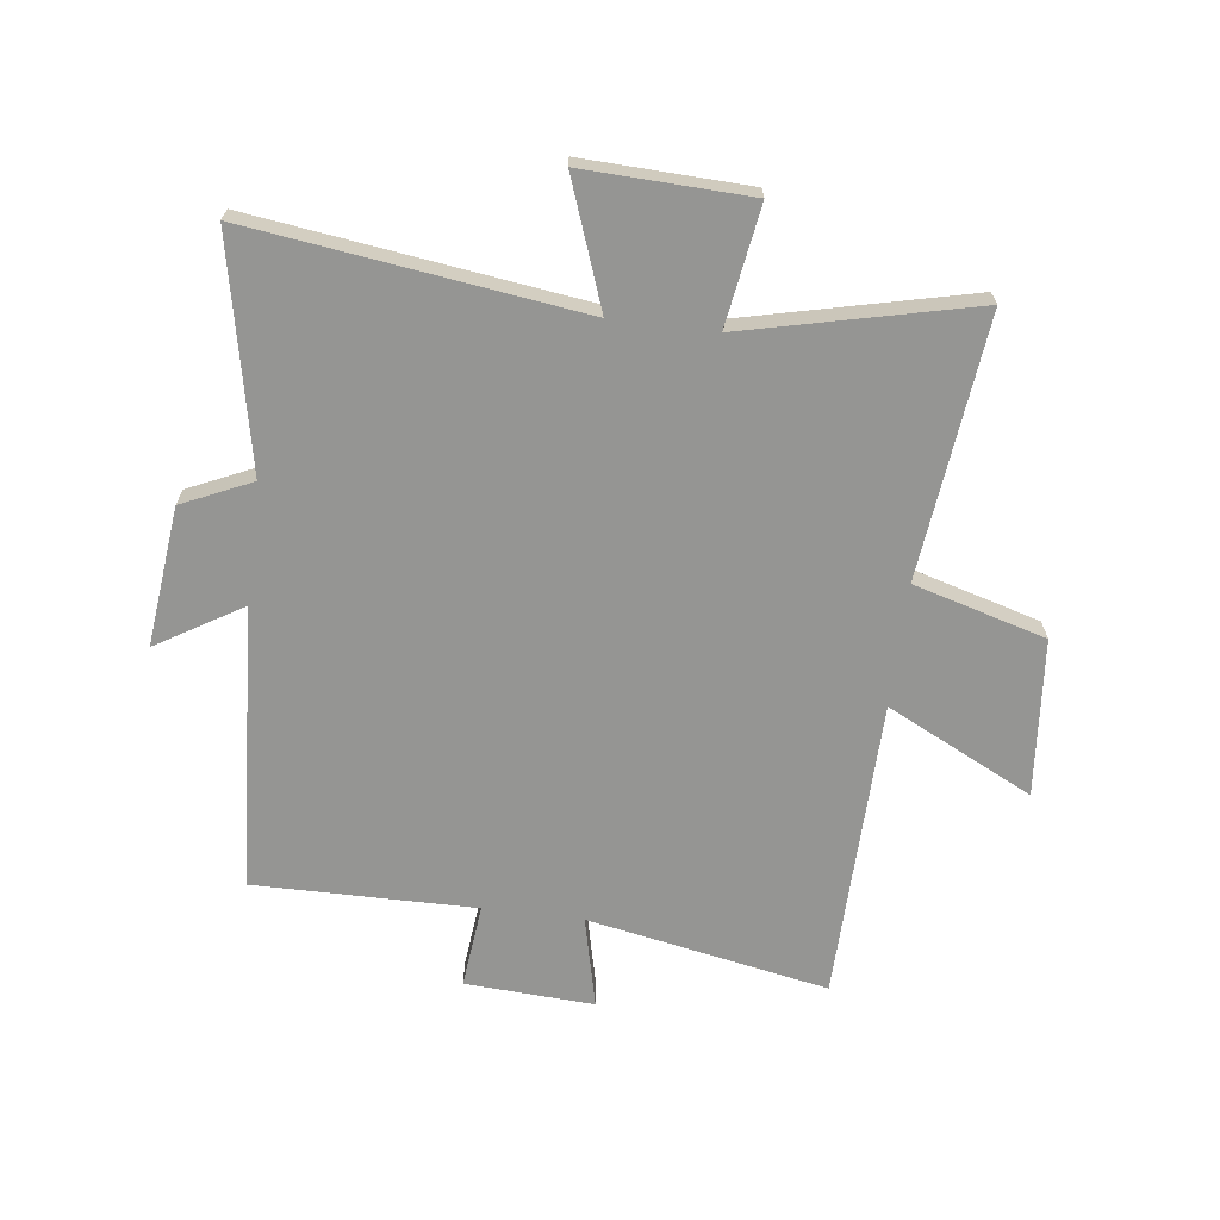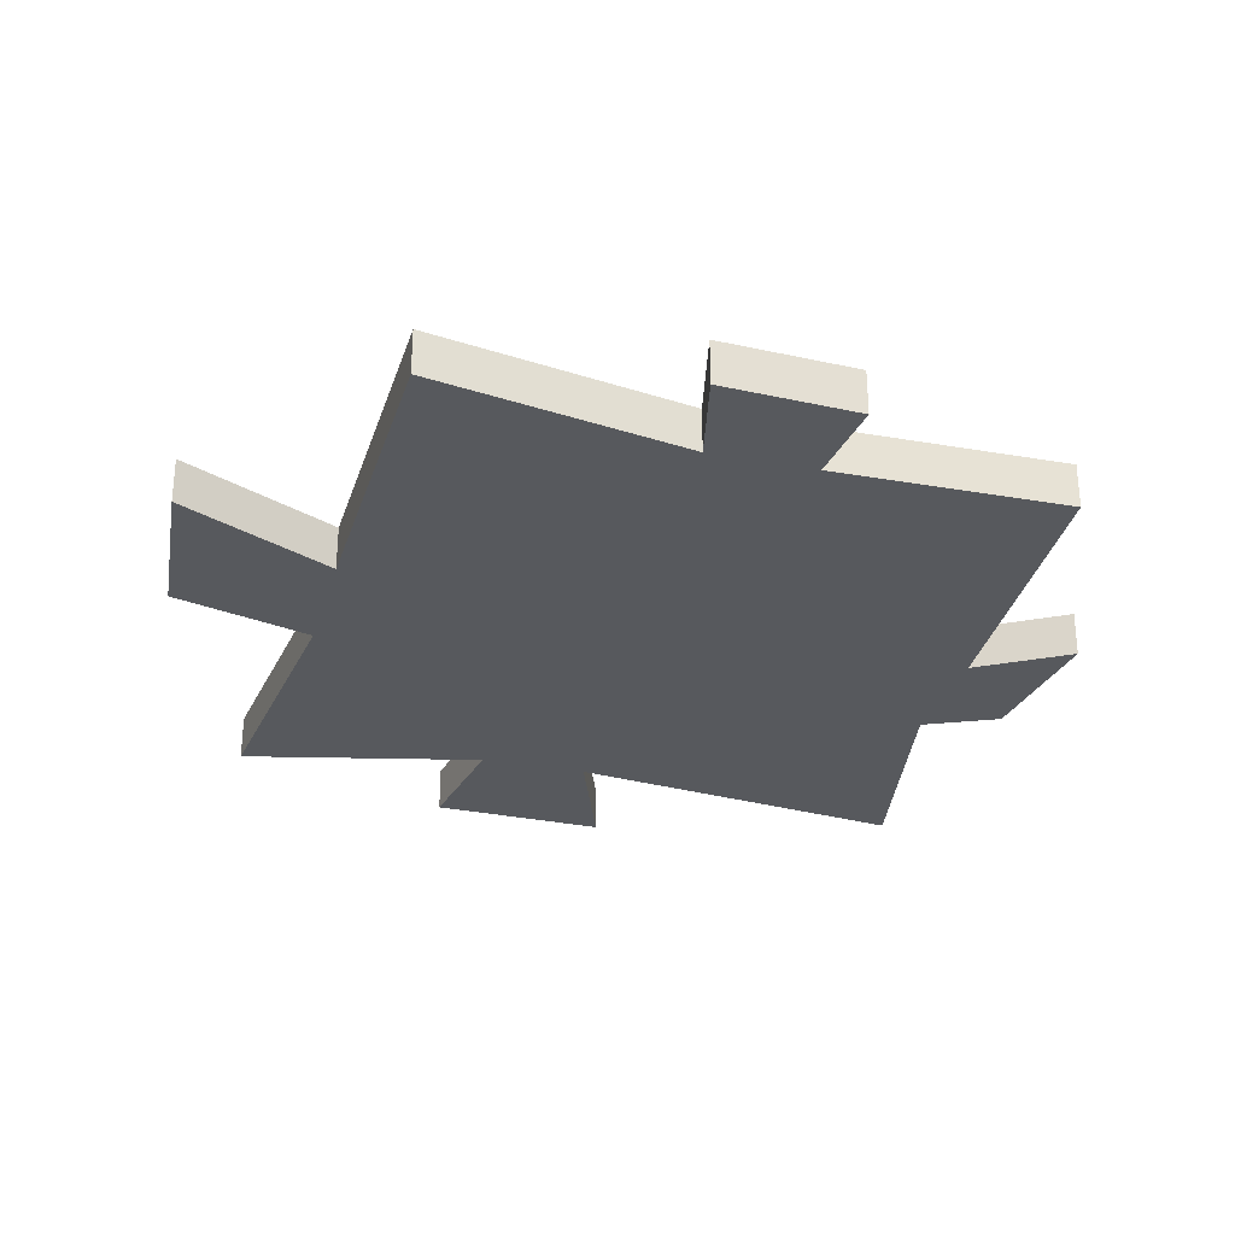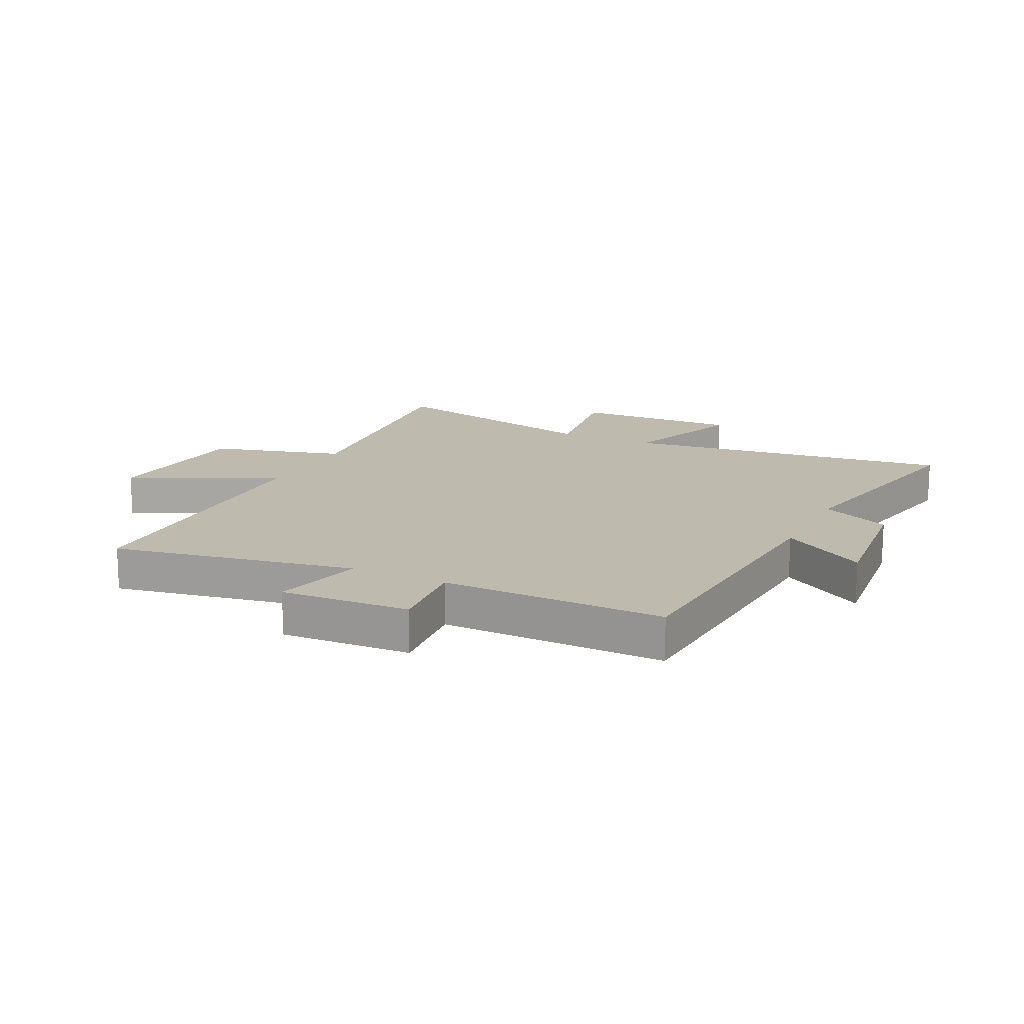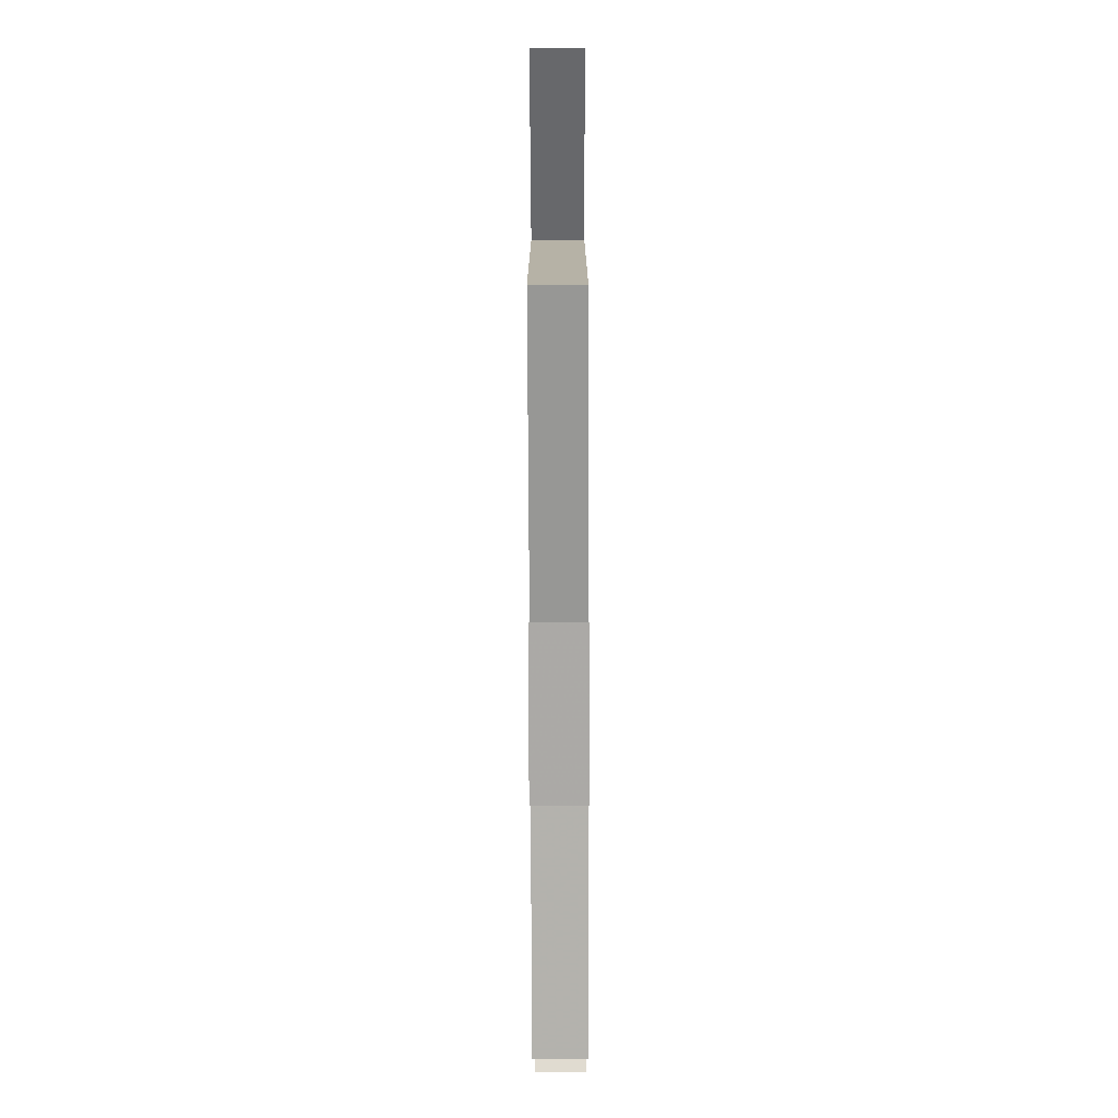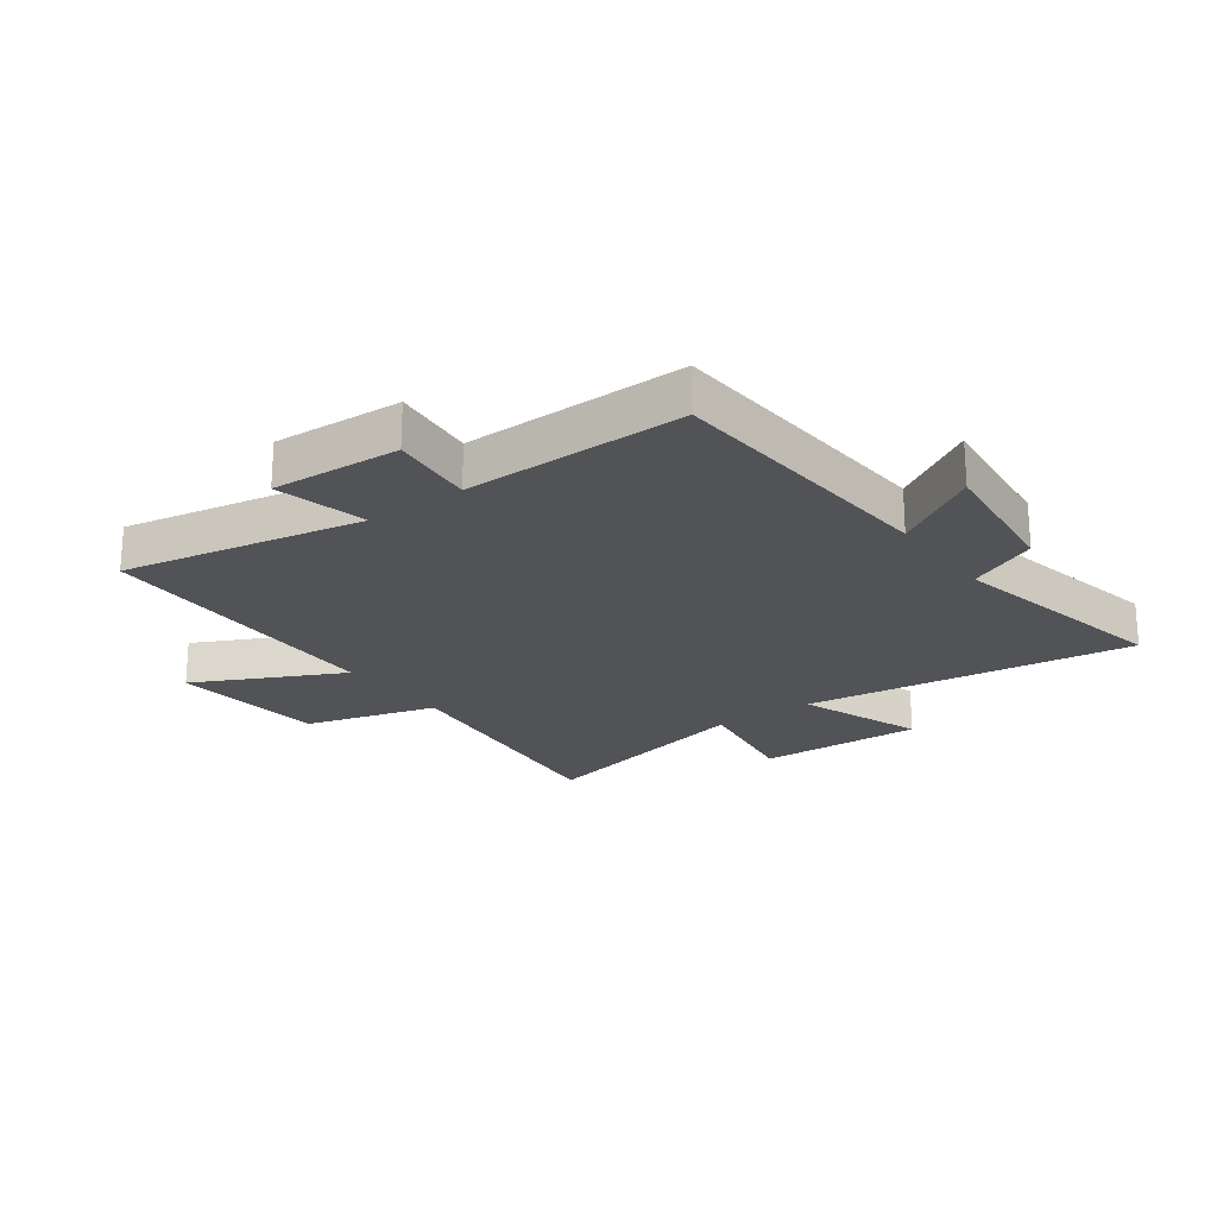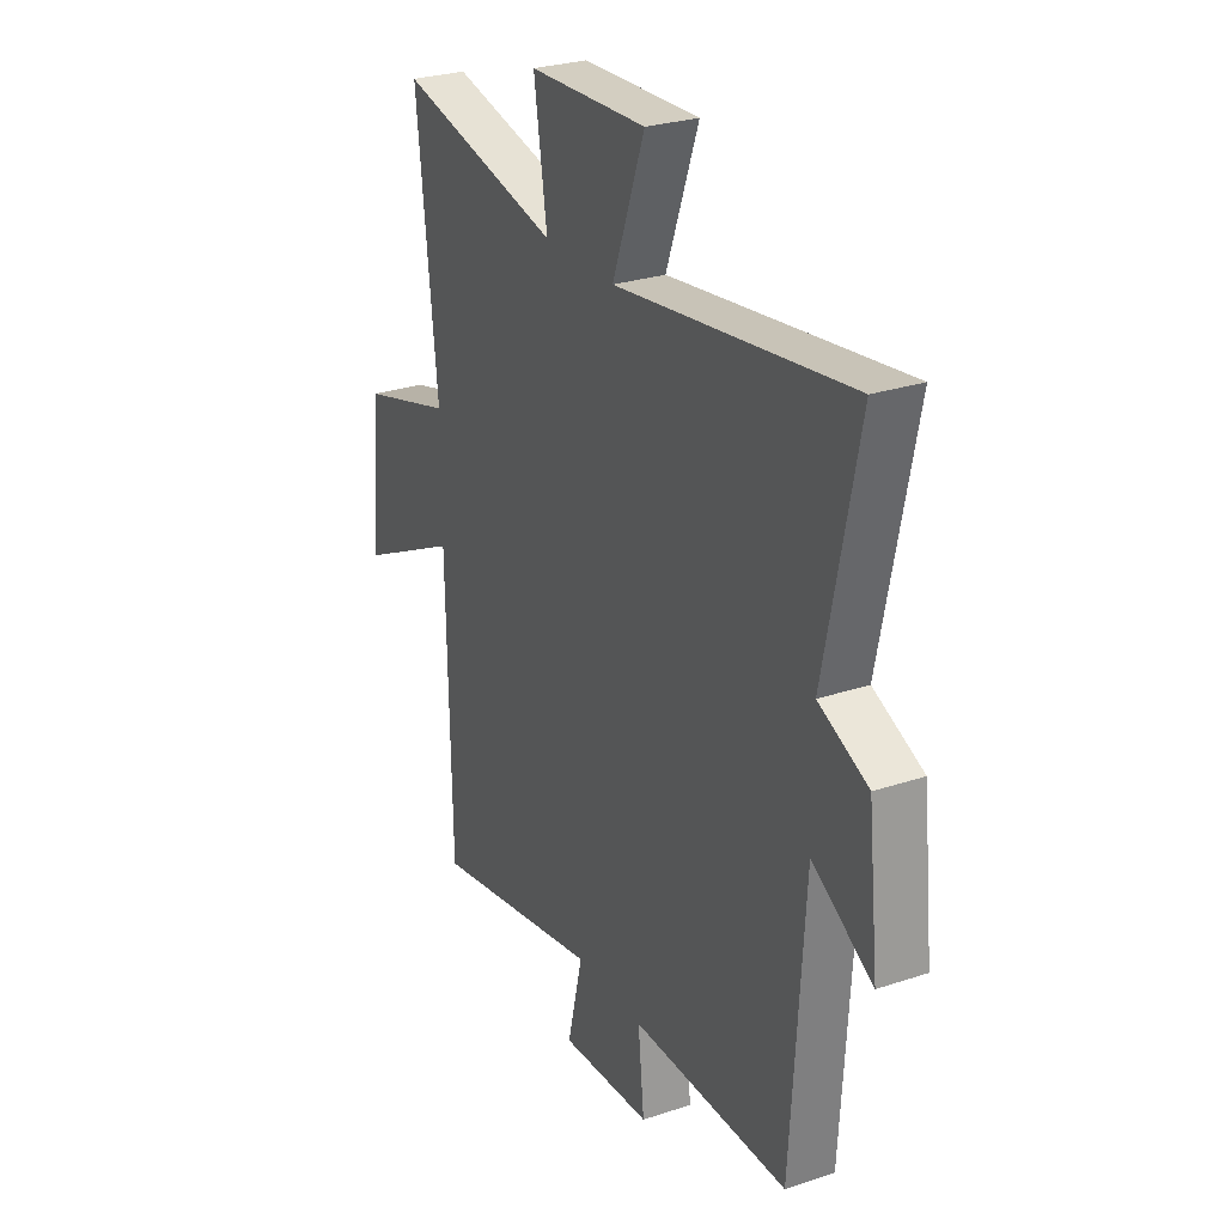
<metadata>
{"format":"obj","ext":"obj","renderer":"f3d","projection":"perspective","resolution":1024,"background":"white","views":[{"elev":-67.3,"azim":-7.2,"up":"+Y"},{"elev":-29.1,"azim":164.8,"up":"+Y"},{"elev":15.7,"azim":-153.7,"up":"+Y"},{"elev":-78.8,"azim":90.2,"up":"+Z"},{"elev":-22.1,"azim":-143.8,"up":"+Y"},{"elev":27.3,"azim":-117.2,"up":"+Z"}]}
</metadata>
<code>
v 0.49 0.07 -0.578
v 0.078 0.07 -0.5
v 0.115 0.07 -0.656
v -0.105 0.07 -0.644
v -0.09 0.07 -0.5
v -0.469 0.07 -0.504
v -0.5 0.07 -0.019
v -0.645 0.07 -0.107
v -0.619 0.07 0.131
v -0.5 0.07 0.185
v -0.58 0.07 0.575
v -0.016 0.07 0.5
v -0.094 0.07 0.714
v 0.19 0.07 0.704
v 0.158 0.07 0.5
v 0.55 0.07 0.592
v 0.5 0.07 0.144
v 0.726 0.07 0.08
v 0.75 0.07 -0.188
v 0.5 0.07 -0.064
v 0.49 0 -0.578
v 0.078 0 -0.5
v 0.115 0 -0.656
v -0.105 0 -0.644
v -0.09 0 -0.5
v -0.469 0 -0.504
v -0.5 0 -0.019
v -0.645 0 -0.107
v -0.619 0 0.131
v -0.5 0 0.185
v -0.58 0 0.575
v -0.016 0 0.5
v -0.094 0 0.714
v 0.19 0 0.704
v 0.158 0 0.5
v 0.55 0 0.592
v 0.5 0 0.144
v 0.726 0 0.08
v 0.75 0 -0.188
v 0.5 0 -0.064
f 17 18 19 20
f 17 20 1 2
f 15 16 17 2
f 12 13 14 15
f 12 15 2
f 10 11 12 2
f 7 8 9 10
f 5 6 7 10
f 5 10 2 3
f 3 4 5
f 40 39 38 37
f 22 21 40 37
f 22 37 36 35
f 35 34 33 32
f 22 35 32
f 22 32 31 30
f 30 29 28 27
f 30 27 26 25
f 23 22 30 25
f 25 24 23
f 1 21 22 2
f 2 22 23 3
f 3 23 24 4
f 4 24 25 5
f 5 25 26 6
f 6 26 27 7
f 7 27 28 8
f 8 28 29 9
f 9 29 30 10
f 10 30 31 11
f 11 31 32 12
f 12 32 33 13
f 13 33 34 14
f 14 34 35 15
f 15 35 36 16
f 16 36 37 17
f 17 37 38 18
f 18 38 39 19
f 19 39 40 20
f 20 40 21 1

</code>
